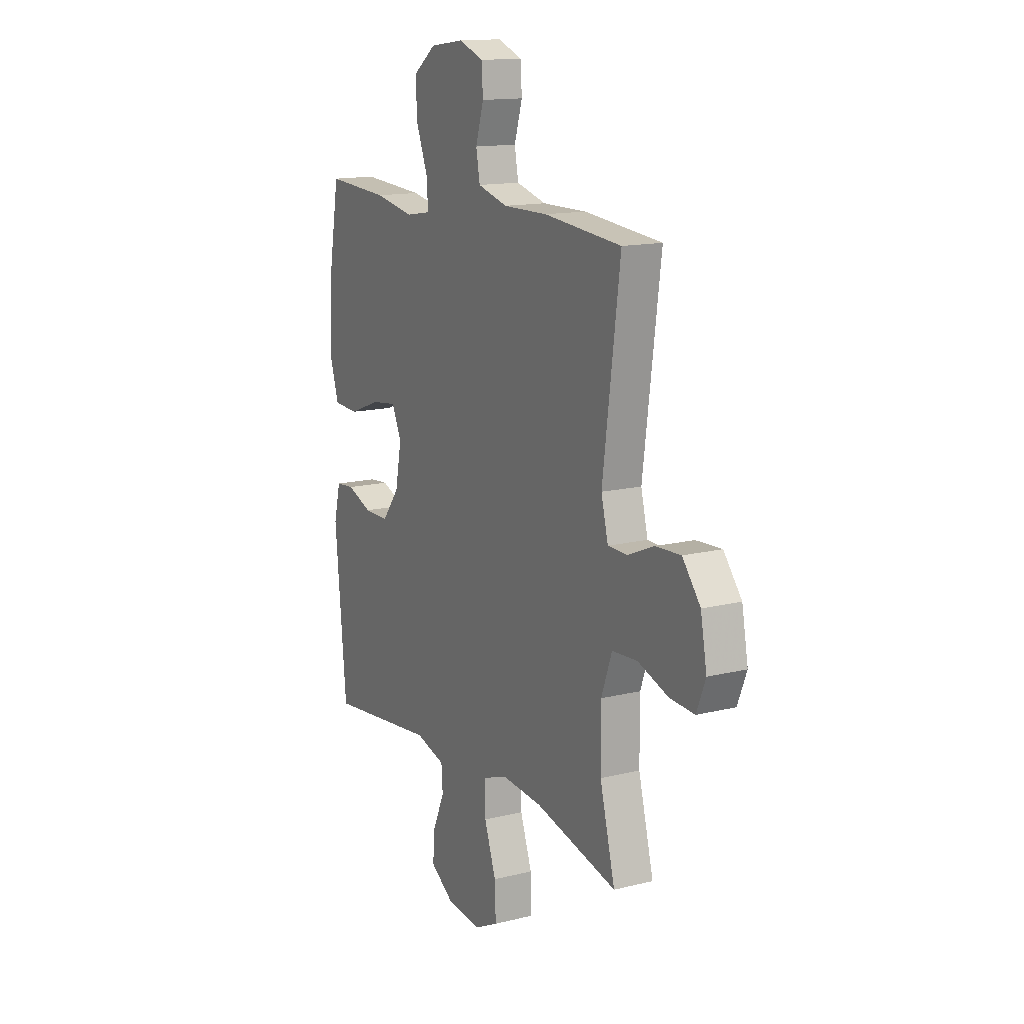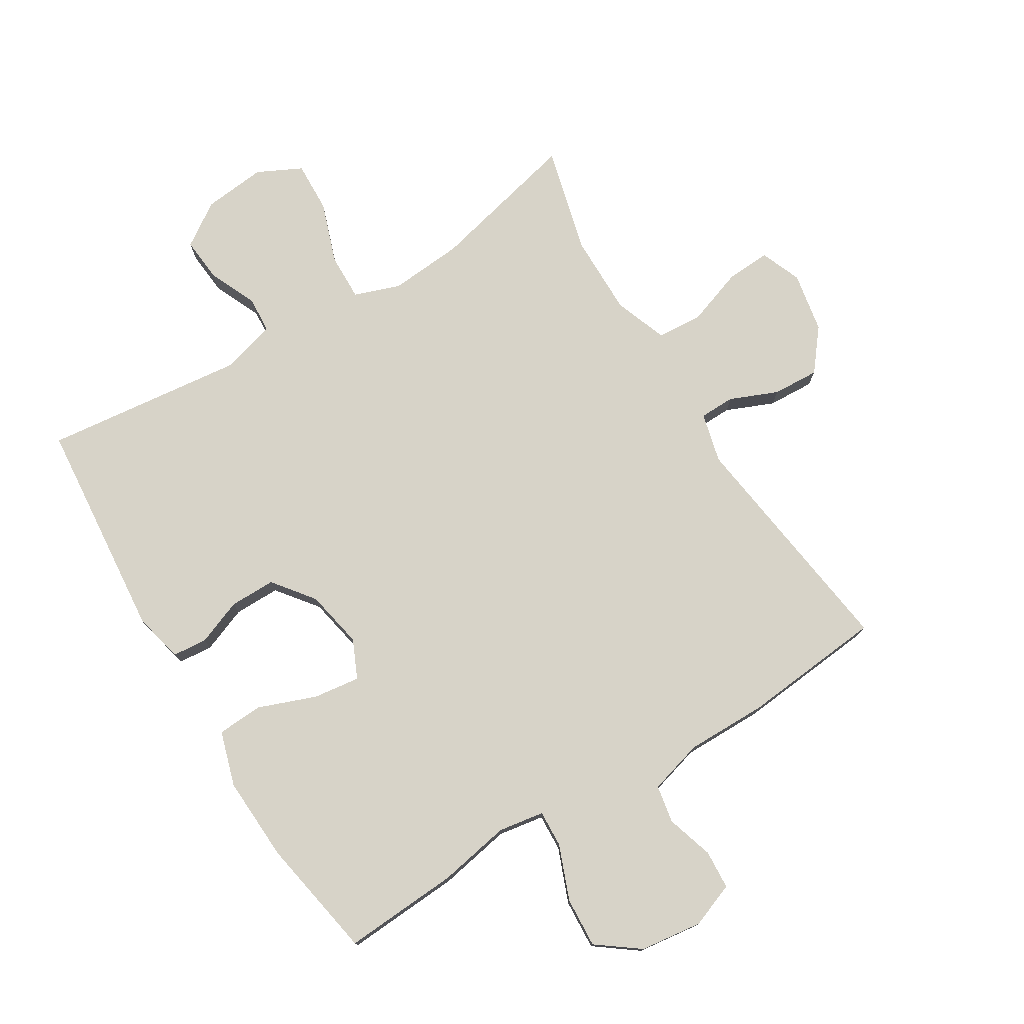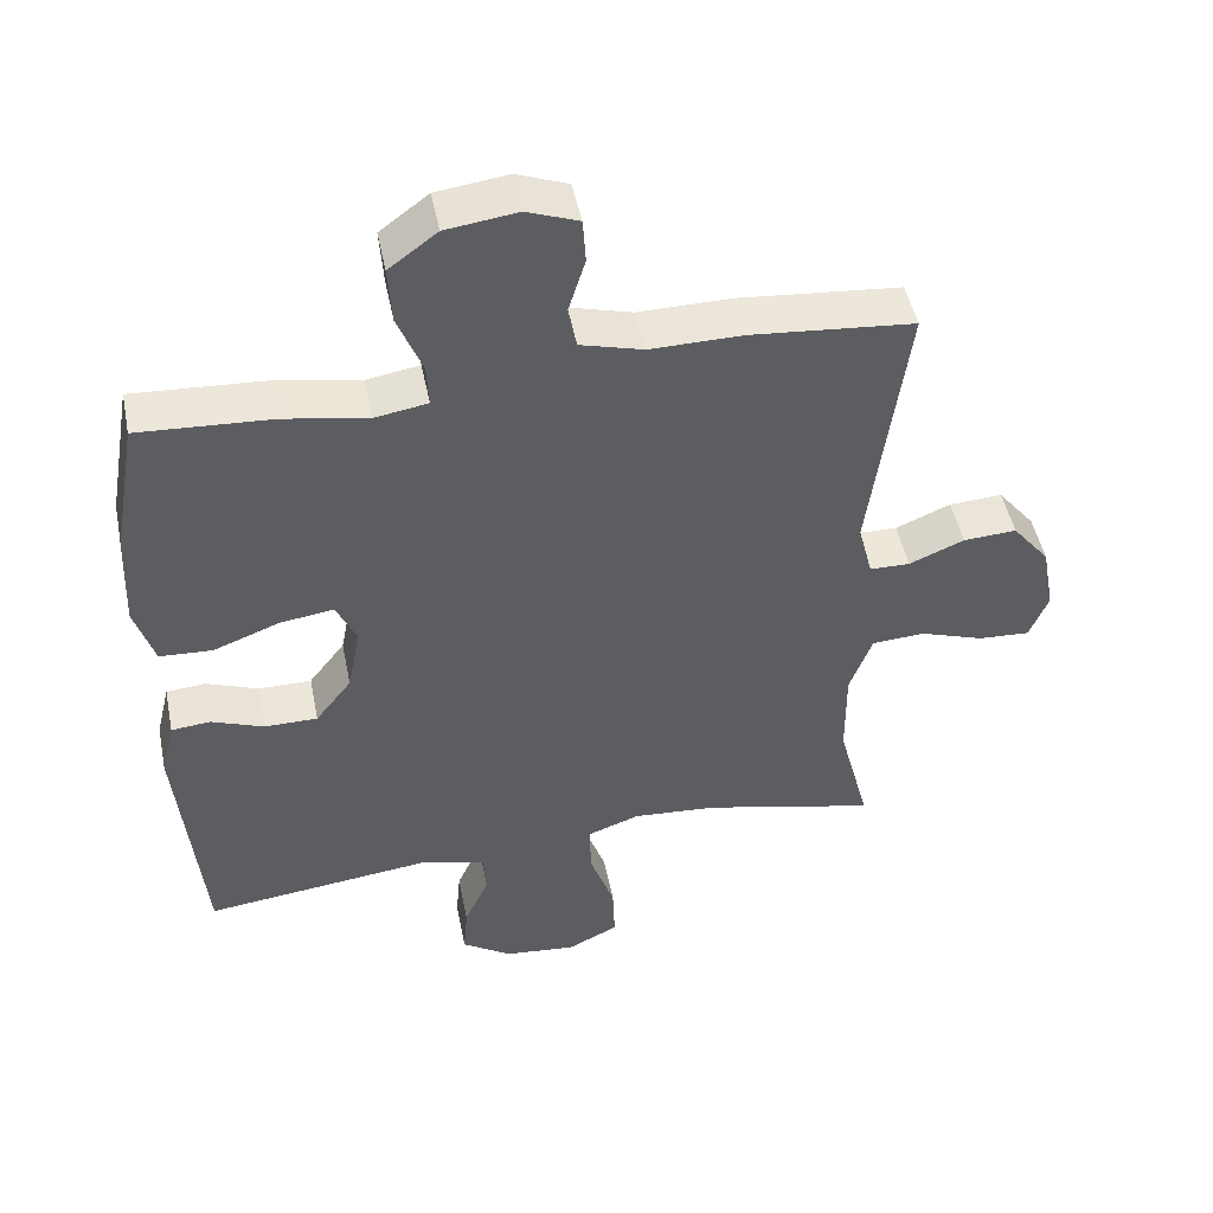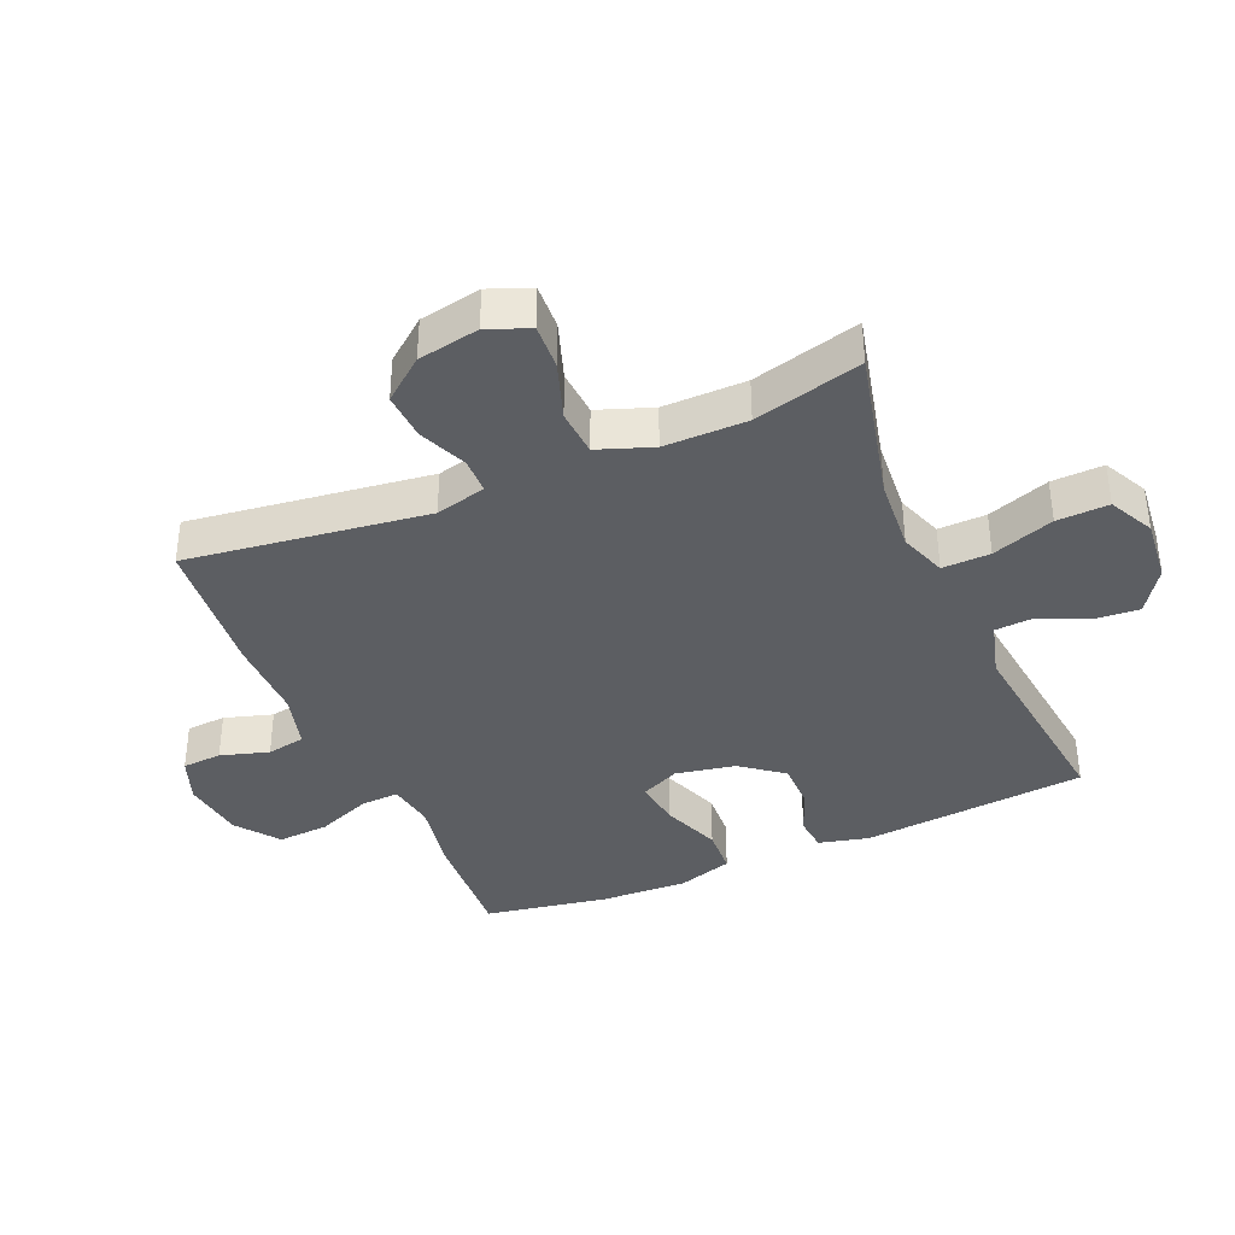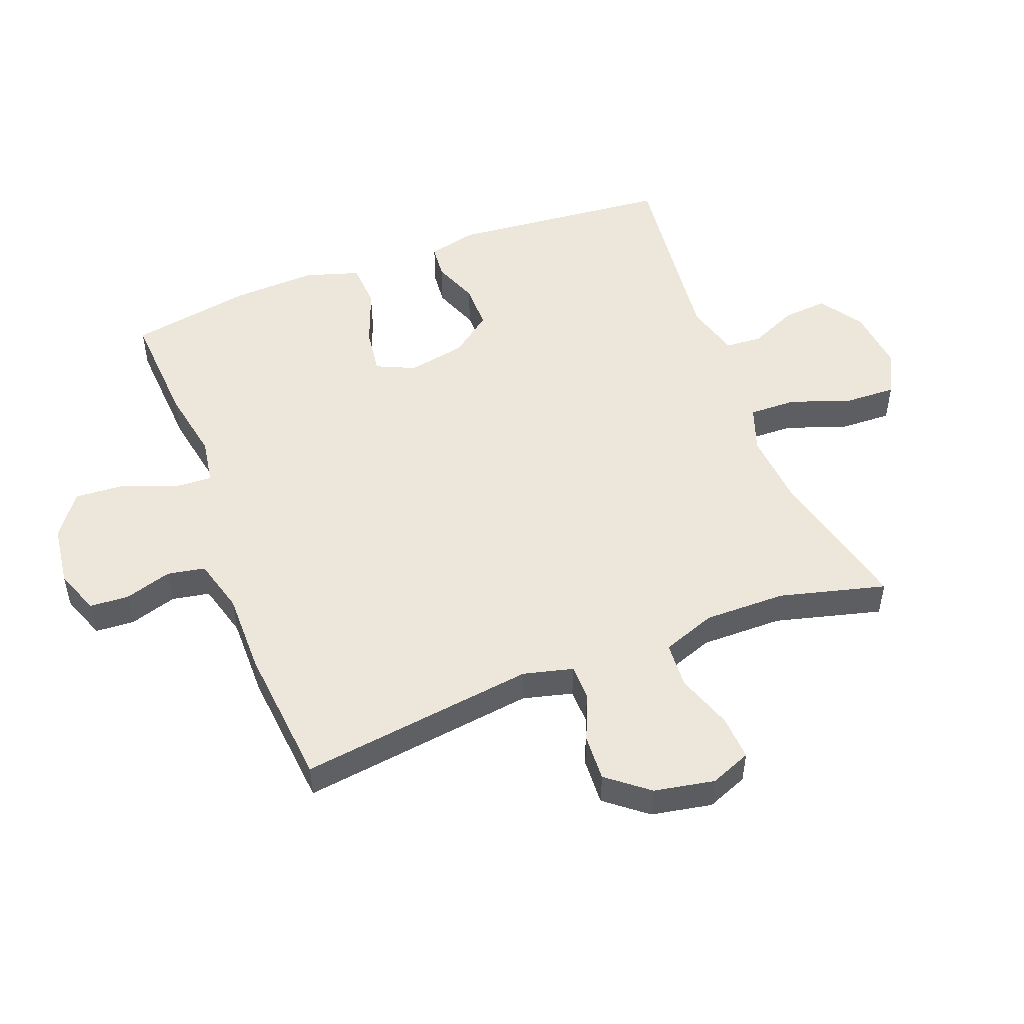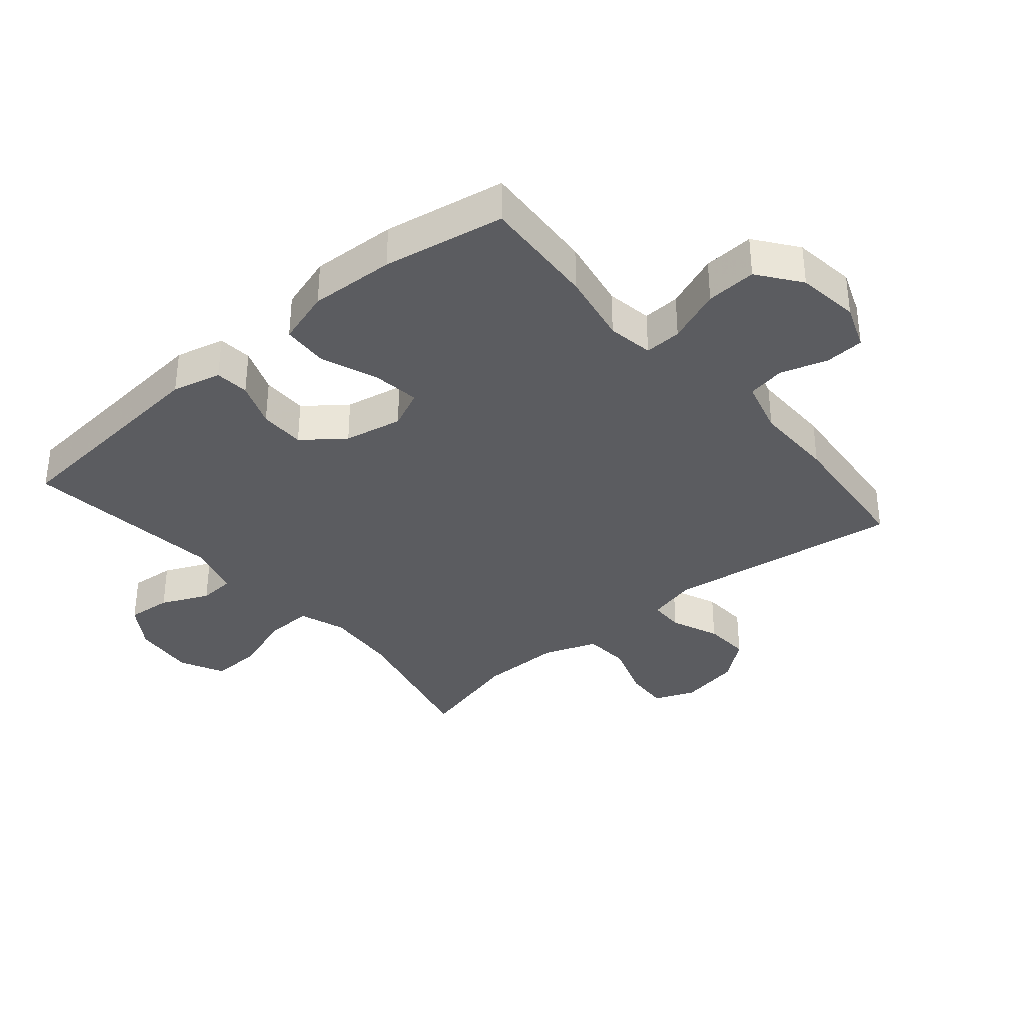
<metadata>
{"format":"obj","ext":"obj","renderer":"f3d","projection":"perspective","resolution":1024,"background":"white","views":[{"elev":14.4,"azim":61.6,"up":"+Z"},{"elev":76.6,"azim":-31.6,"up":"+Y"},{"elev":48.3,"azim":-11.4,"up":"+Z"},{"elev":-37.9,"azim":113.3,"up":"+Y"},{"elev":50.8,"azim":69.0,"up":"+Y"},{"elev":-35.3,"azim":-49.8,"up":"+Y"}]}
</metadata>
<code>
v -0.5 0.07 -0.5
v -0.533 0.07 -0.148
v -0.514 0.07 -0.07
v -0.46 0.07 -0.065
v -0.387 0.07 -0.093
v -0.314 0.07 -0.093
v -0.264 0.07 -0.028
v -0.246 0.07 0.065
v -0.274 0.07 0.126
v -0.348 0.07 0.116
v -0.44 0.07 0.081
v -0.513 0.07 0.085
v -0.54 0.07 0.172
v -0.534 0.07 0.307
v -0.5 0.07 0.5
v -0.316 0.07 0.489
v -0.201 0.07 0.468
v -0.128 0.07 0.48
v -0.131 0.07 0.539
v -0.165 0.07 0.625
v -0.17 0.07 0.705
v -0.103 0.07 0.755
v -0.004 0.07 0.768
v 0.067 0.07 0.741
v 0.071 0.07 0.679
v 0.048 0.07 0.604
v 0.059 0.07 0.544
v 0.146 0.07 0.52
v 0.275 0.07 0.521
v 0.5 0.07 0.5
v 0.45 0.07 0.124
v 0.47 0.07 0.045
v 0.526 0.07 0.044
v 0.602 0.07 0.076
v 0.676 0.07 0.08
v 0.728 0.07 0.015
v 0.746 0.07 -0.081
v 0.72 0.07 -0.146
v 0.649 0.07 -0.142
v 0.559 0.07 -0.111
v 0.486 0.07 -0.116
v 0.455 0.07 -0.201
v 0.456 0.07 -0.331
v 0.5 0.07 -0.5
v 0.26 0.07 -0.443
v 0.143 0.07 -0.434
v 0.07 0.07 -0.46
v 0.072 0.07 -0.535
v 0.106 0.07 -0.632
v 0.109 0.07 -0.713
v 0.039 0.07 -0.748
v -0.061 0.07 -0.738
v -0.13 0.07 -0.692
v -0.124 0.07 -0.621
v -0.09 0.07 -0.545
v -0.094 0.07 -0.487
v -0.181 0.07 -0.463
v -0.5 0 -0.5
v -0.533 0 -0.148
v -0.514 0 -0.07
v -0.46 0 -0.065
v -0.387 0 -0.093
v -0.314 0 -0.093
v -0.264 0 -0.028
v -0.246 0 0.065
v -0.274 0 0.126
v -0.348 0 0.116
v -0.44 0 0.081
v -0.513 0 0.085
v -0.54 0 0.172
v -0.534 0 0.307
v -0.5 0 0.5
v -0.316 0 0.489
v -0.201 0 0.468
v -0.128 0 0.48
v -0.131 0 0.539
v -0.165 0 0.625
v -0.17 0 0.705
v -0.103 0 0.755
v -0.004 0 0.768
v 0.067 0 0.741
v 0.071 0 0.679
v 0.048 0 0.604
v 0.059 0 0.544
v 0.146 0 0.52
v 0.275 0 0.521
v 0.5 0 0.5
v 0.45 0 0.124
v 0.47 0 0.045
v 0.526 0 0.044
v 0.602 0 0.076
v 0.676 0 0.08
v 0.728 0 0.015
v 0.746 0 -0.081
v 0.72 0 -0.146
v 0.649 0 -0.142
v 0.559 0 -0.111
v 0.486 0 -0.116
v 0.455 0 -0.201
v 0.456 0 -0.331
v 0.5 0 -0.5
v 0.26 0 -0.443
v 0.143 0 -0.434
v 0.07 0 -0.46
v 0.072 0 -0.535
v 0.106 0 -0.632
v 0.109 0 -0.713
v 0.039 0 -0.748
v -0.061 0 -0.738
v -0.13 0 -0.692
v -0.124 0 -0.621
v -0.09 0 -0.545
v -0.094 0 -0.487
v -0.181 0 -0.463
f 53 54 55
f 52 53 55
f 51 52 55
f 50 51 55
f 49 50 55
f 48 49 55
f 47 48 55 56
f 46 47 56 57
f 43 44 45
f 42 43 45 46
f 41 42 46 57
f 38 39 40
f 37 38 40
f 36 37 40
f 35 36 40
f 34 35 40
f 33 34 40
f 32 33 40 41
f 41 57 1
f 32 41 1
f 31 32 1
f 30 31 1
f 29 30 1
f 28 29 1
f 24 25 26
f 23 24 26
f 22 23 26
f 21 22 26
f 20 21 26
f 19 20 26
f 18 19 26 27
f 15 16 17
f 14 15 17
f 13 14 17
f 12 13 17
f 11 12 17
f 10 11 17
f 9 10 17 18
f 18 27 28
f 9 18 28
f 8 9 28
f 3 4 5
f 2 3 5
f 1 2 5
f 1 5 6
f 7 8 28
f 7 28 1
f 1 6 7
f 112 111 110
f 112 110 109
f 112 109 108
f 112 108 107
f 112 107 106
f 112 106 105
f 113 112 105 104
f 114 113 104 103
f 102 101 100
f 103 102 100 99
f 114 103 99 98
f 97 96 95
f 97 95 94
f 97 94 93
f 97 93 92
f 97 92 91
f 97 91 90
f 98 97 90 89
f 58 114 98
f 58 98 89
f 58 89 88
f 58 88 87
f 58 87 86
f 58 86 85
f 83 82 81
f 83 81 80
f 83 80 79
f 83 79 78
f 83 78 77
f 83 77 76
f 84 83 76 75
f 74 73 72
f 74 72 71
f 74 71 70
f 74 70 69
f 74 69 68
f 74 68 67
f 75 74 67 66
f 85 84 75
f 85 75 66
f 85 66 65
f 62 61 60
f 62 60 59
f 62 59 58
f 63 62 58
f 85 65 64
f 58 85 64
f 64 63 58
f 1 58 59 2
f 2 59 60 3
f 3 60 61 4
f 4 61 62 5
f 5 62 63 6
f 6 63 64 7
f 7 64 65 8
f 8 65 66 9
f 9 66 67 10
f 10 67 68 11
f 11 68 69 12
f 12 69 70 13
f 13 70 71 14
f 14 71 72 15
f 15 72 73 16
f 16 73 74 17
f 17 74 75 18
f 18 75 76 19
f 19 76 77 20
f 20 77 78 21
f 21 78 79 22
f 22 79 80 23
f 23 80 81 24
f 24 81 82 25
f 25 82 83 26
f 26 83 84 27
f 27 84 85 28
f 28 85 86 29
f 29 86 87 30
f 30 87 88 31
f 31 88 89 32
f 32 89 90 33
f 33 90 91 34
f 34 91 92 35
f 35 92 93 36
f 36 93 94 37
f 37 94 95 38
f 38 95 96 39
f 39 96 97 40
f 40 97 98 41
f 41 98 99 42
f 42 99 100 43
f 43 100 101 44
f 44 101 102 45
f 45 102 103 46
f 46 103 104 47
f 47 104 105 48
f 48 105 106 49
f 49 106 107 50
f 50 107 108 51
f 51 108 109 52
f 52 109 110 53
f 53 110 111 54
f 54 111 112 55
f 55 112 113 56
f 56 113 114 57
f 57 114 58 1

</code>
